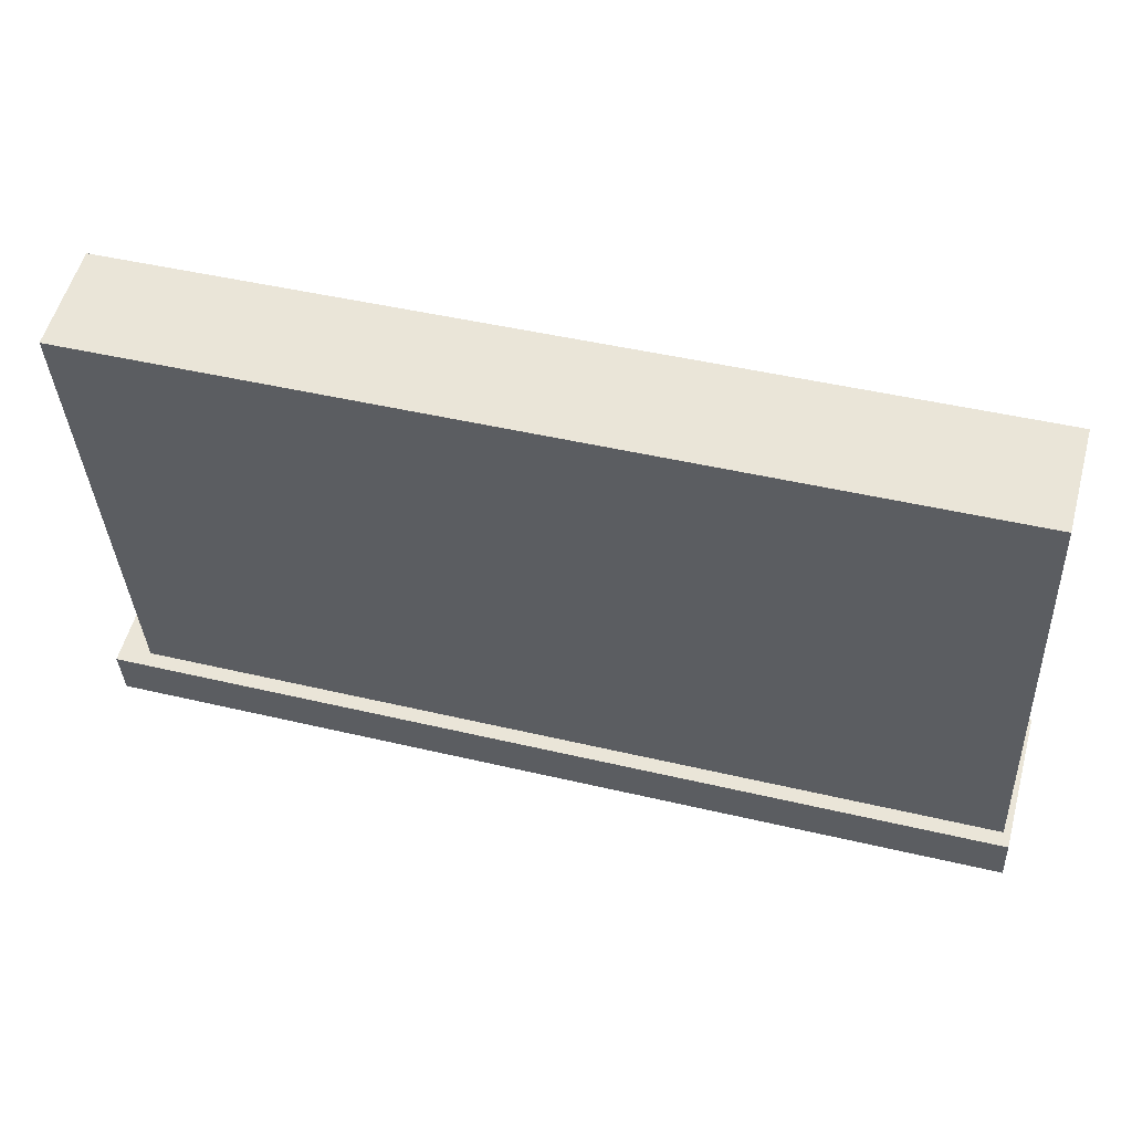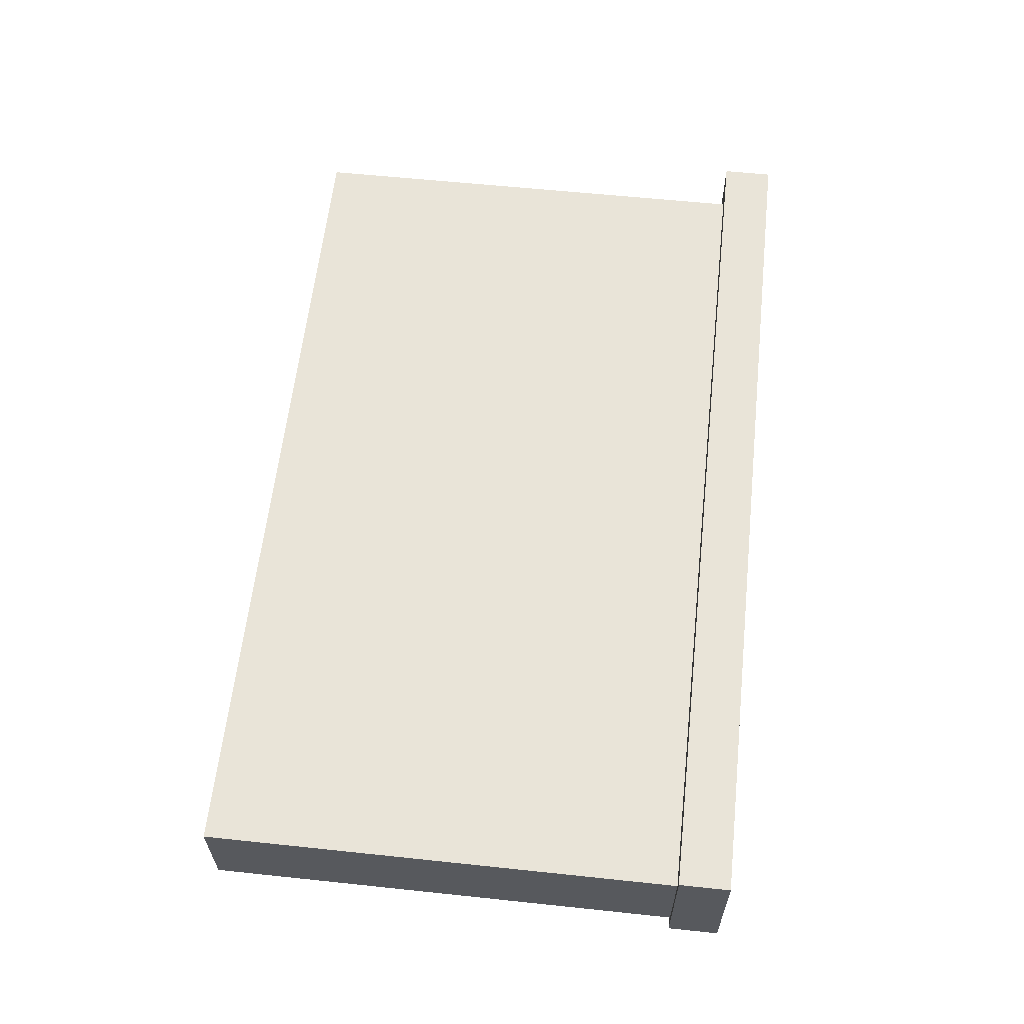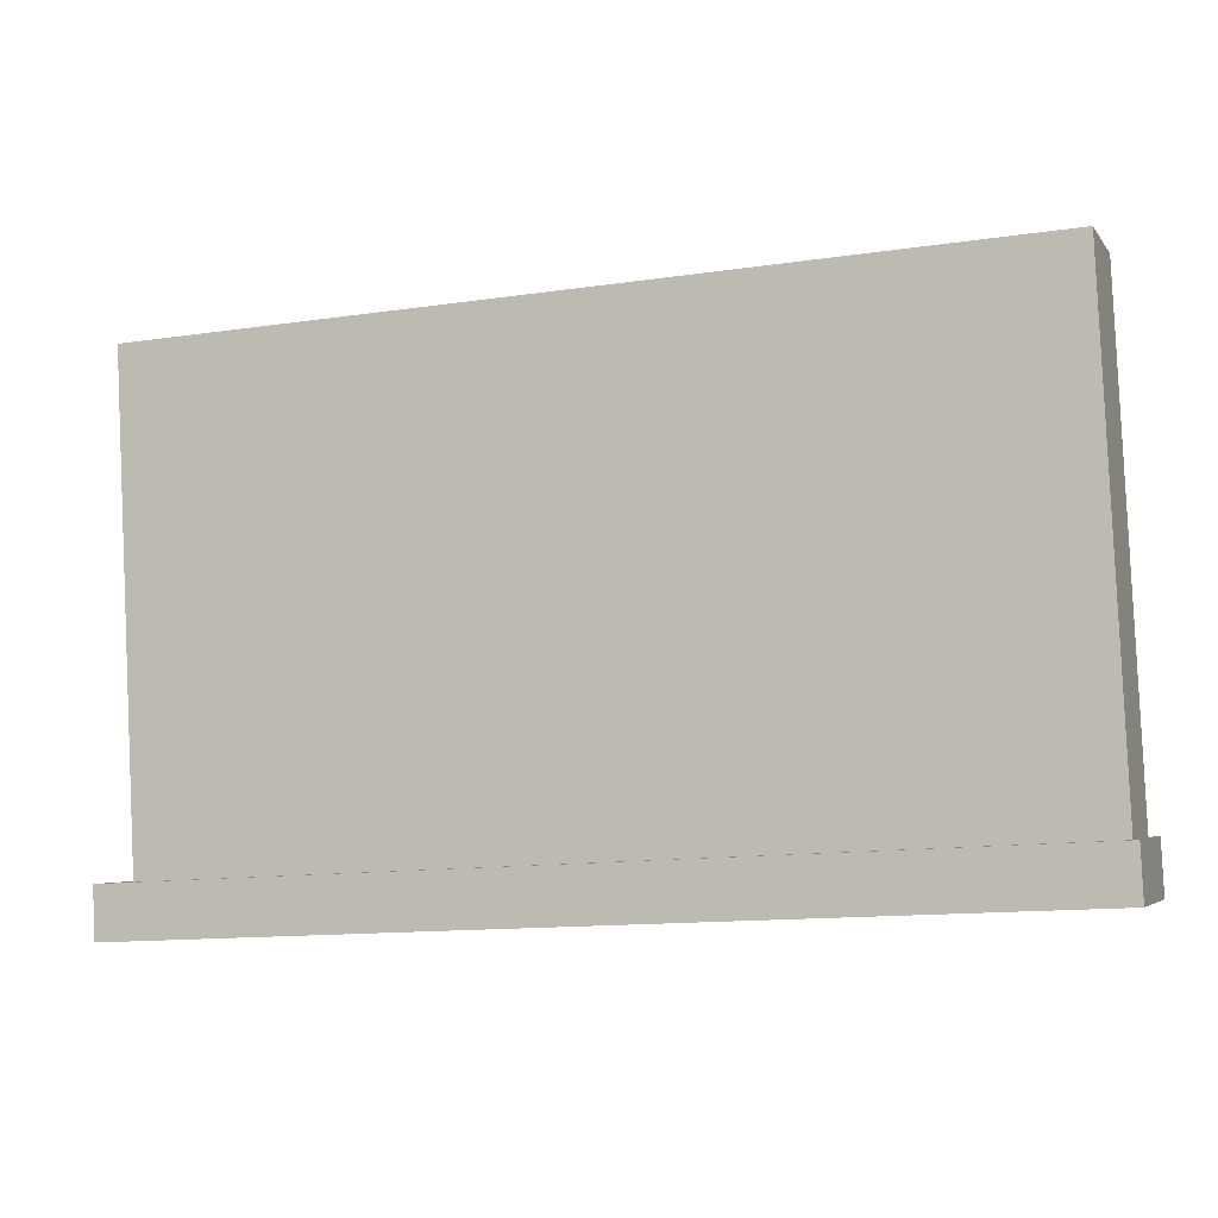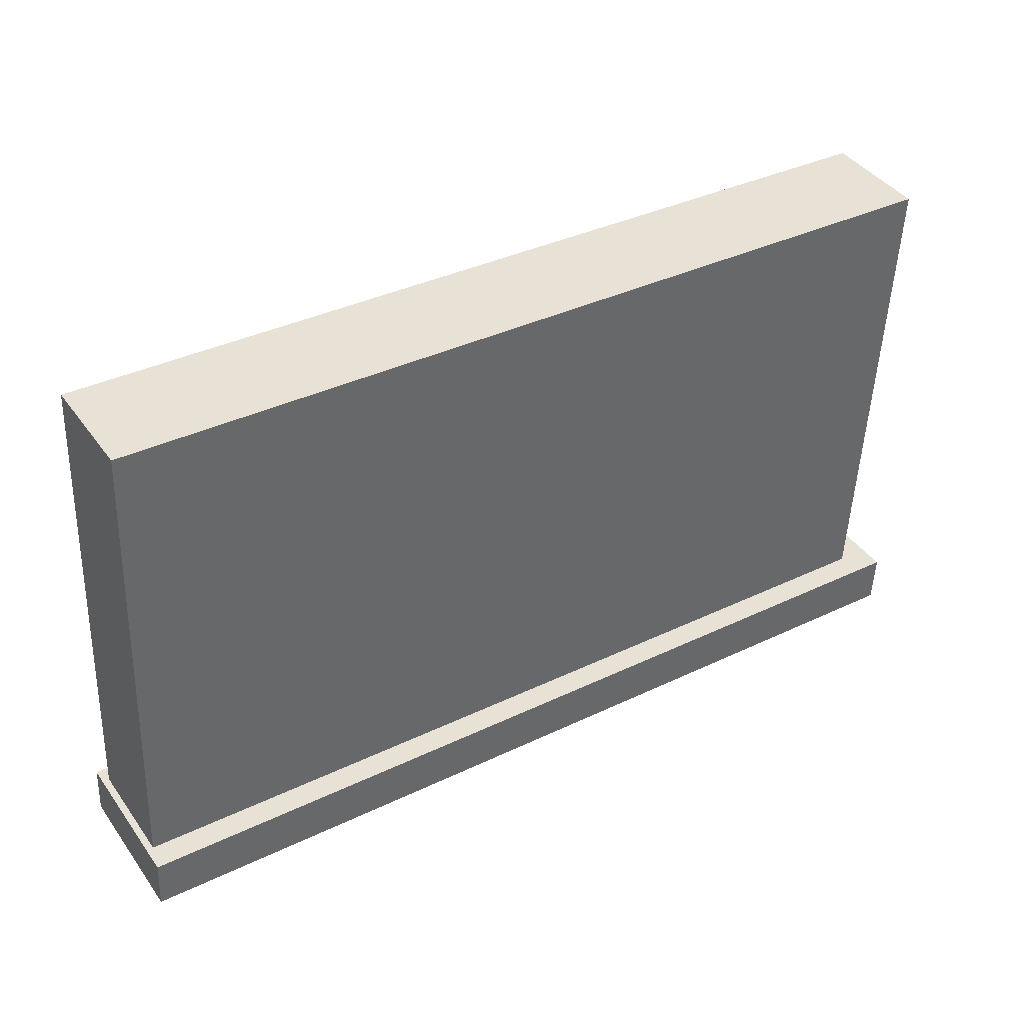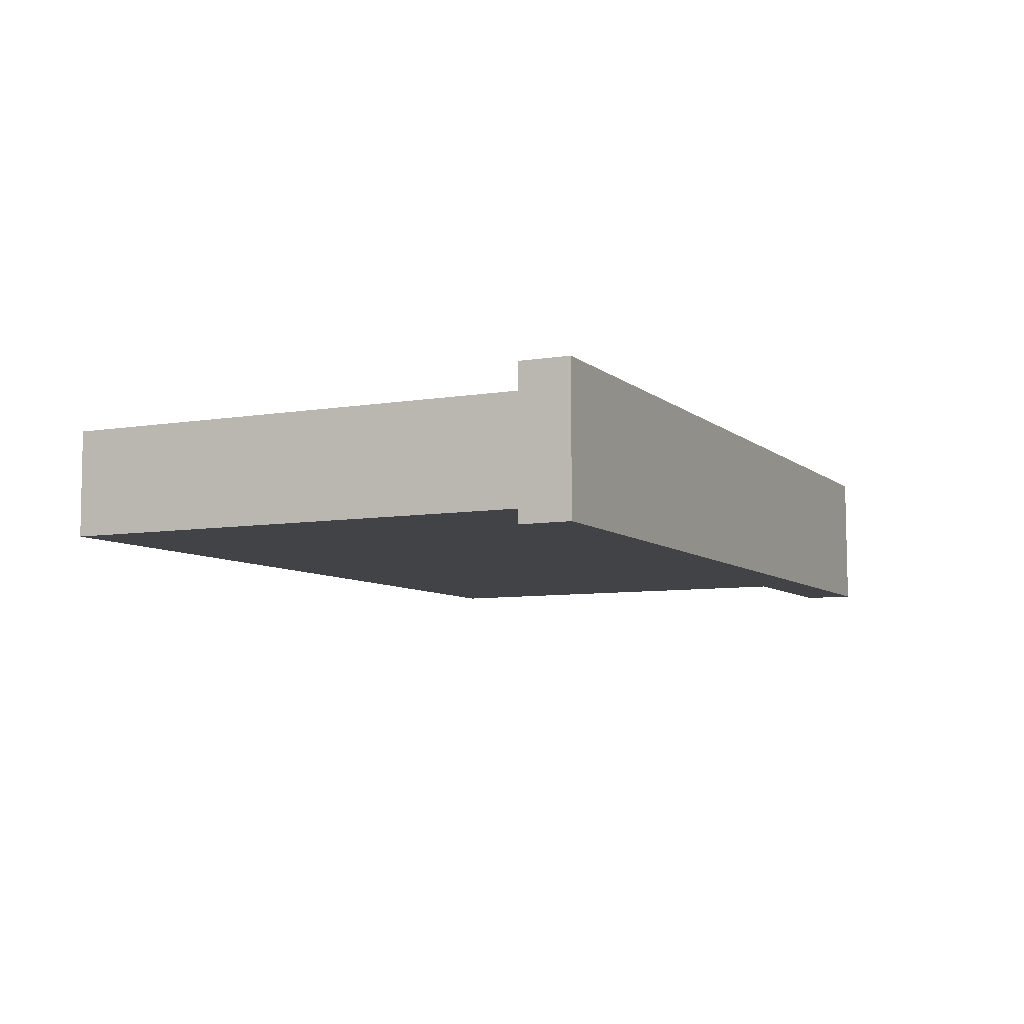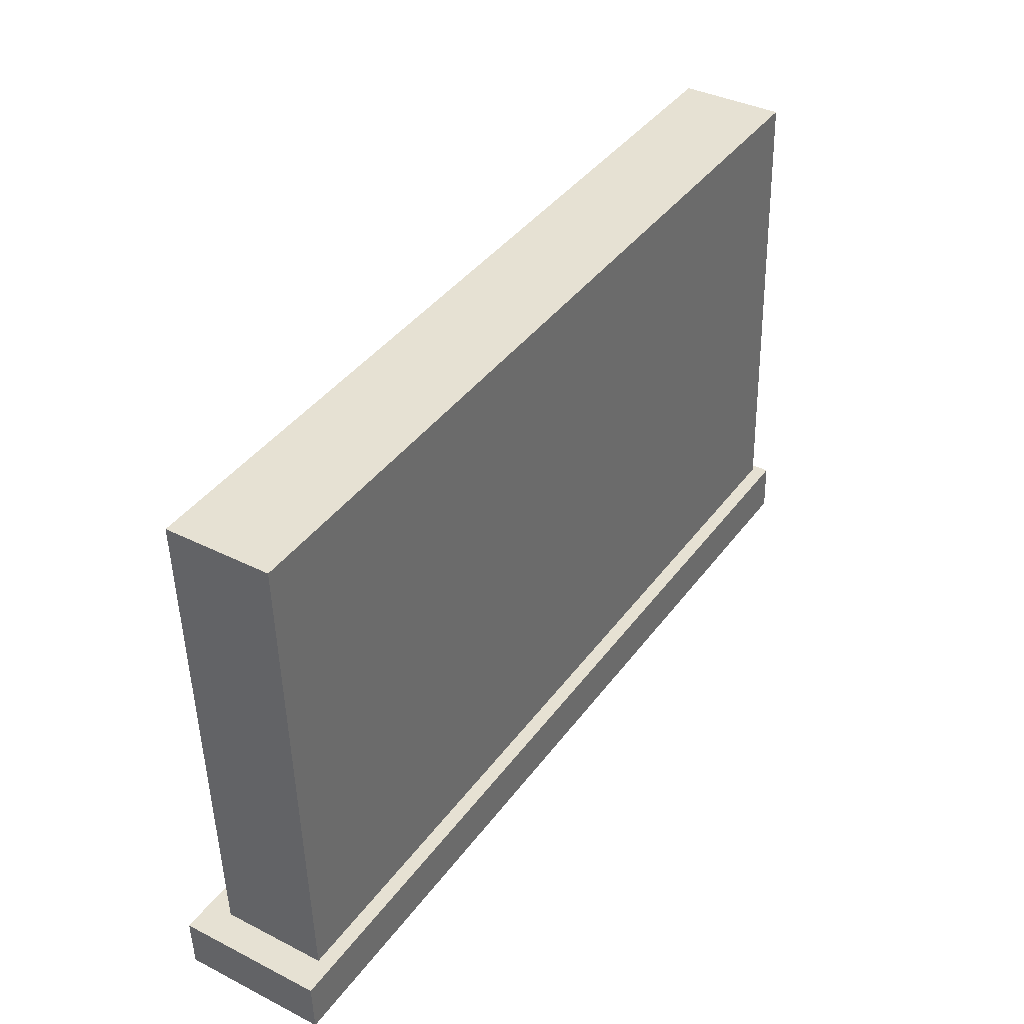
<metadata>
{"format":"obj","ext":"obj","renderer":"f3d","projection":"perspective","resolution":1024,"background":"white","views":[{"elev":55.2,"azim":15.2,"up":"+Z"},{"elev":60.6,"azim":93.5,"up":"+Y"},{"elev":-4.4,"azim":18.7,"up":"+Z"},{"elev":41.2,"azim":147.7,"up":"+Z"},{"elev":-7.2,"azim":112.5,"up":"+Y"},{"elev":37.0,"azim":-57.1,"up":"+Z"}]}
</metadata>
<code>
g default
v -1.595 2.493 -5.618
v -0.5165 2.493 -5.567
v -1.595 2.32 -5.619
v -0.5166 2.32 -5.567
v -1.592 2.321 -5.68
v -0.5136 2.32 -5.628
v -1.592 2.494 -5.679
v -0.5136 2.493 -5.627
v -1.585 2.461 -5.045
v -0.5523 2.461 -4.995
v -1.585 2.336 -5.045
v -0.5523 2.336 -4.996
v -1.556 2.338 -5.638
v -0.5238 2.338 -5.589
v -1.556 2.463 -5.638
v -0.5238 2.463 -5.588
g pCube63
f 1 3 4 2
f 3 5 6 4
f 5 7 8 6
f 7 1 2 8
f 2 4 6 8
f 7 5 3 1
f 9 11 12 10
f 11 13 14 12
f 13 15 16 14
f 15 9 10 16
f 10 12 14 16
f 15 13 11 9

</code>
